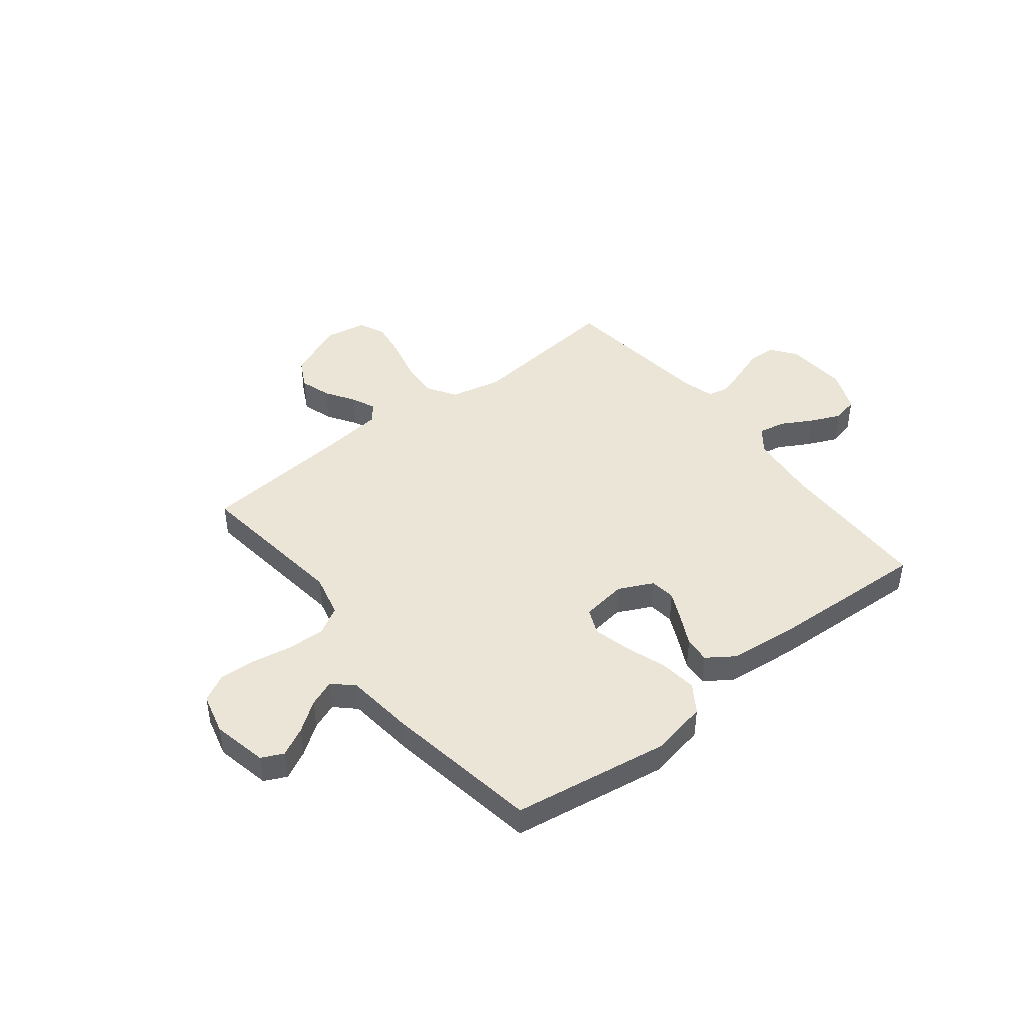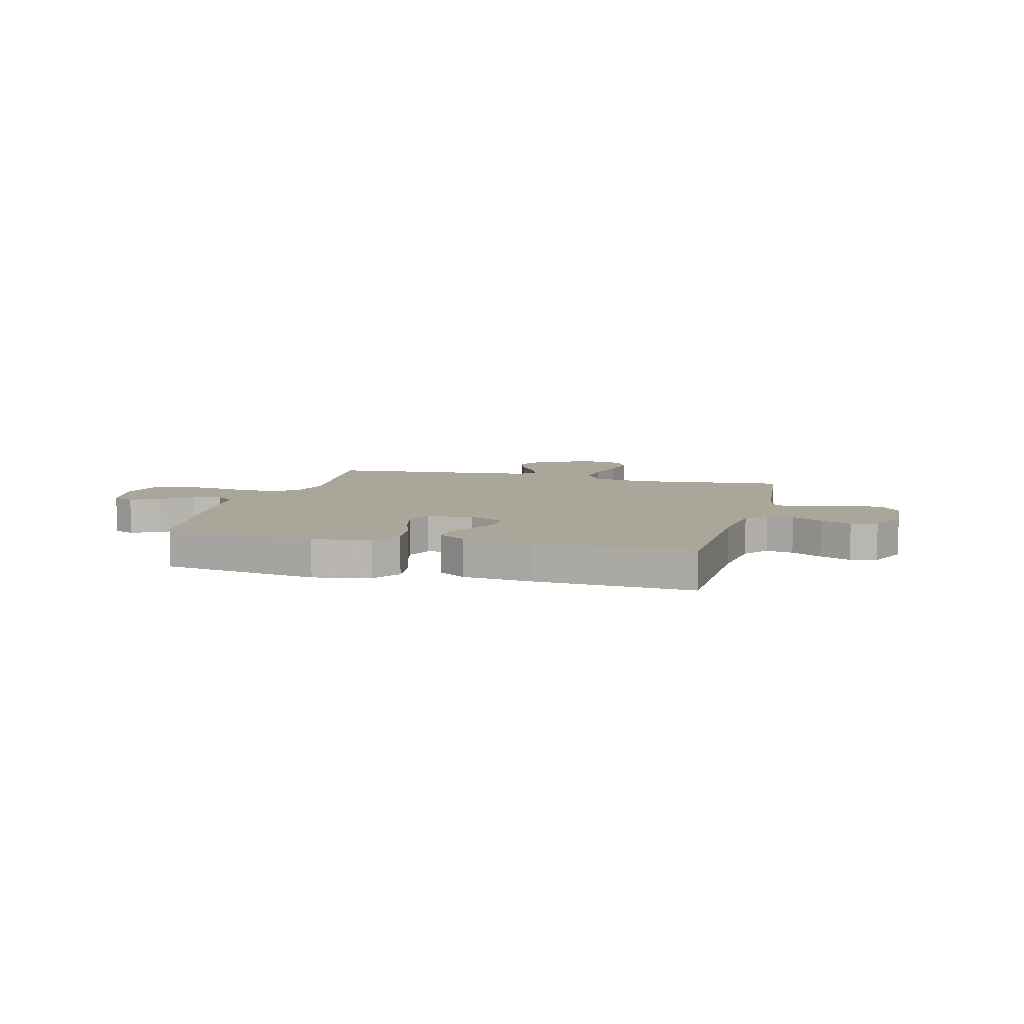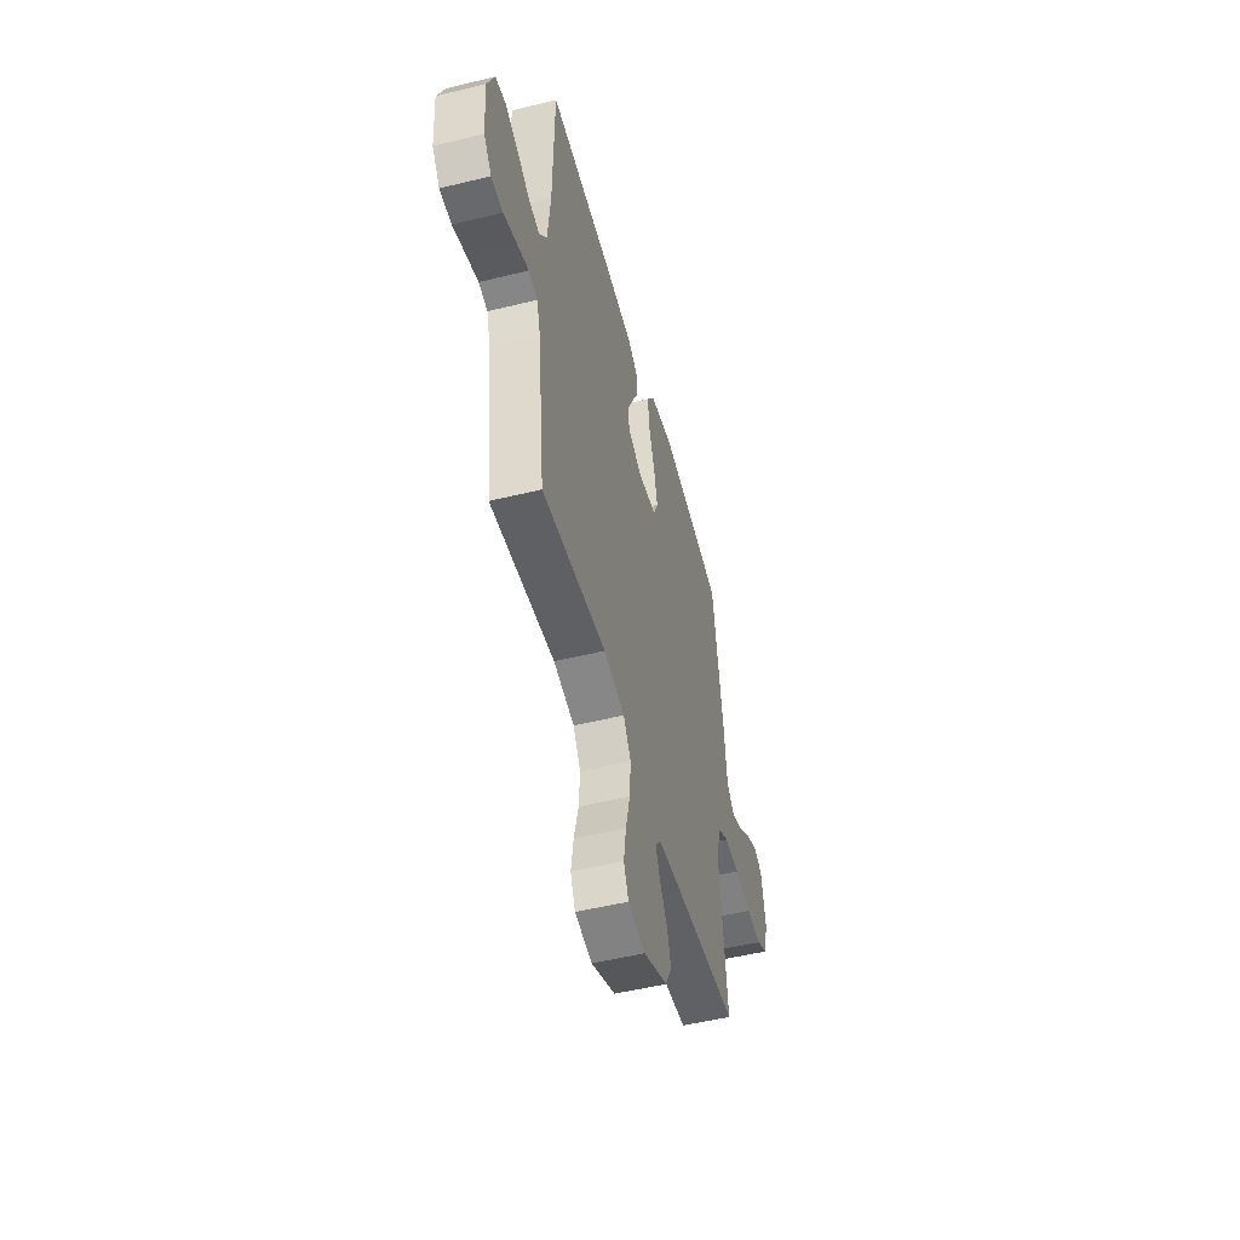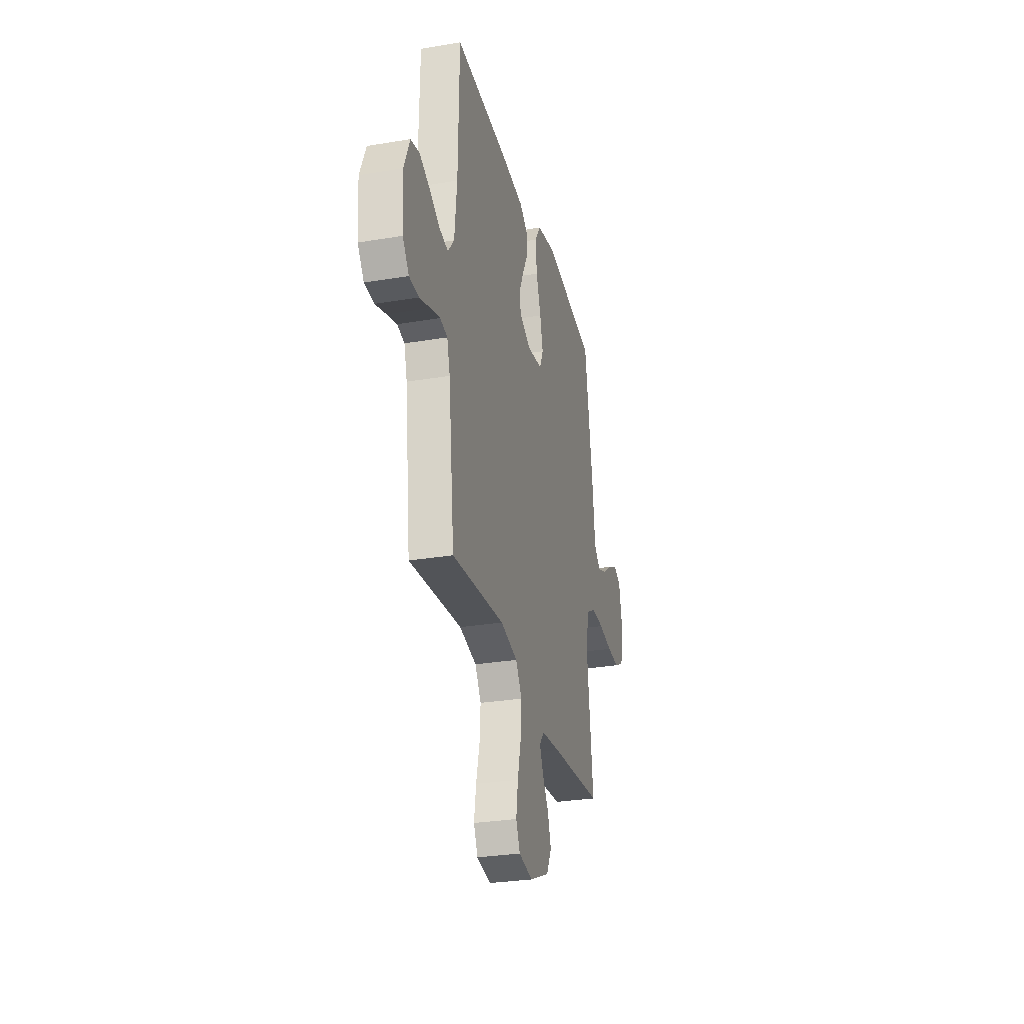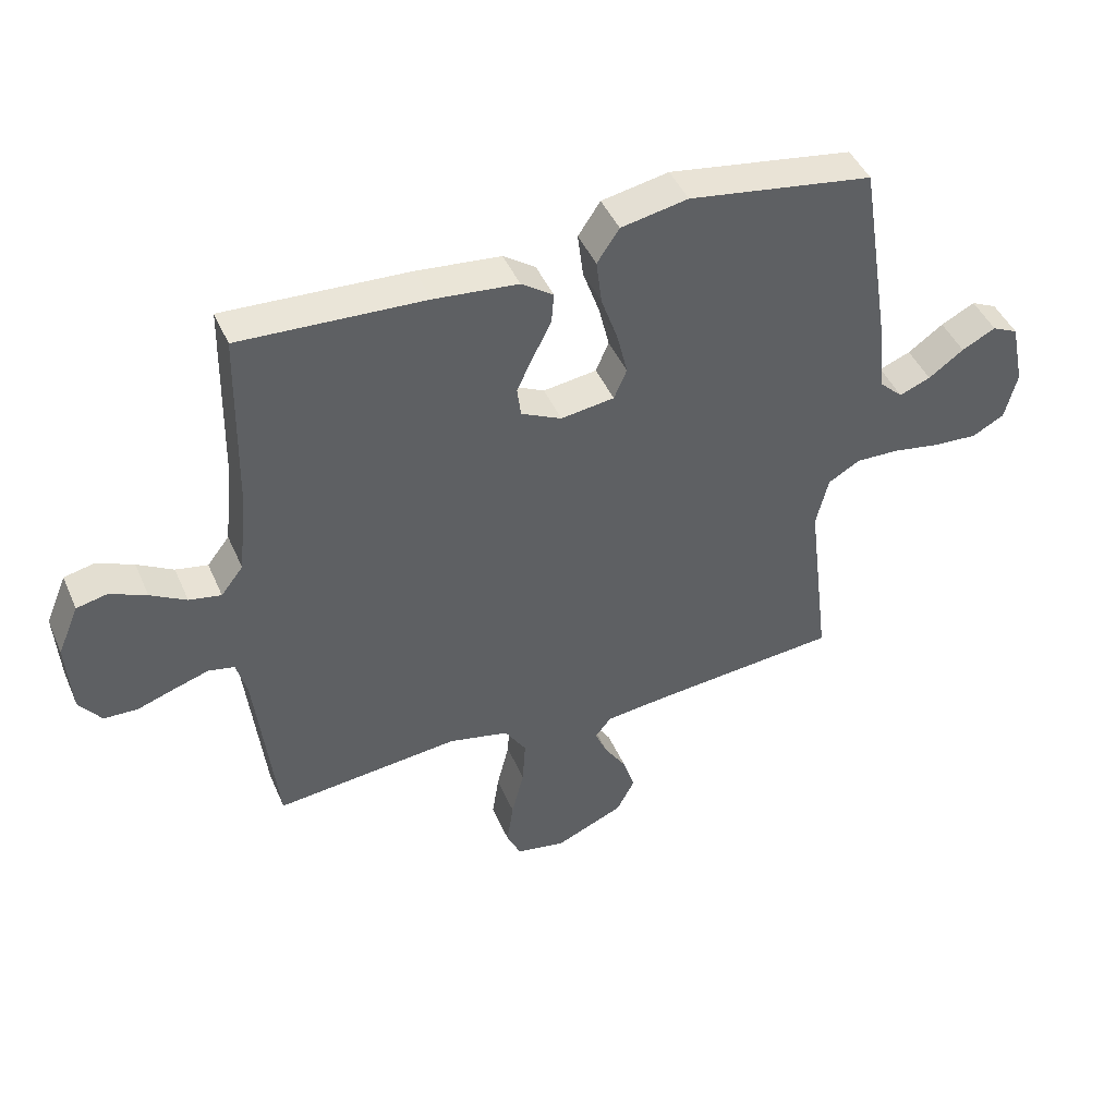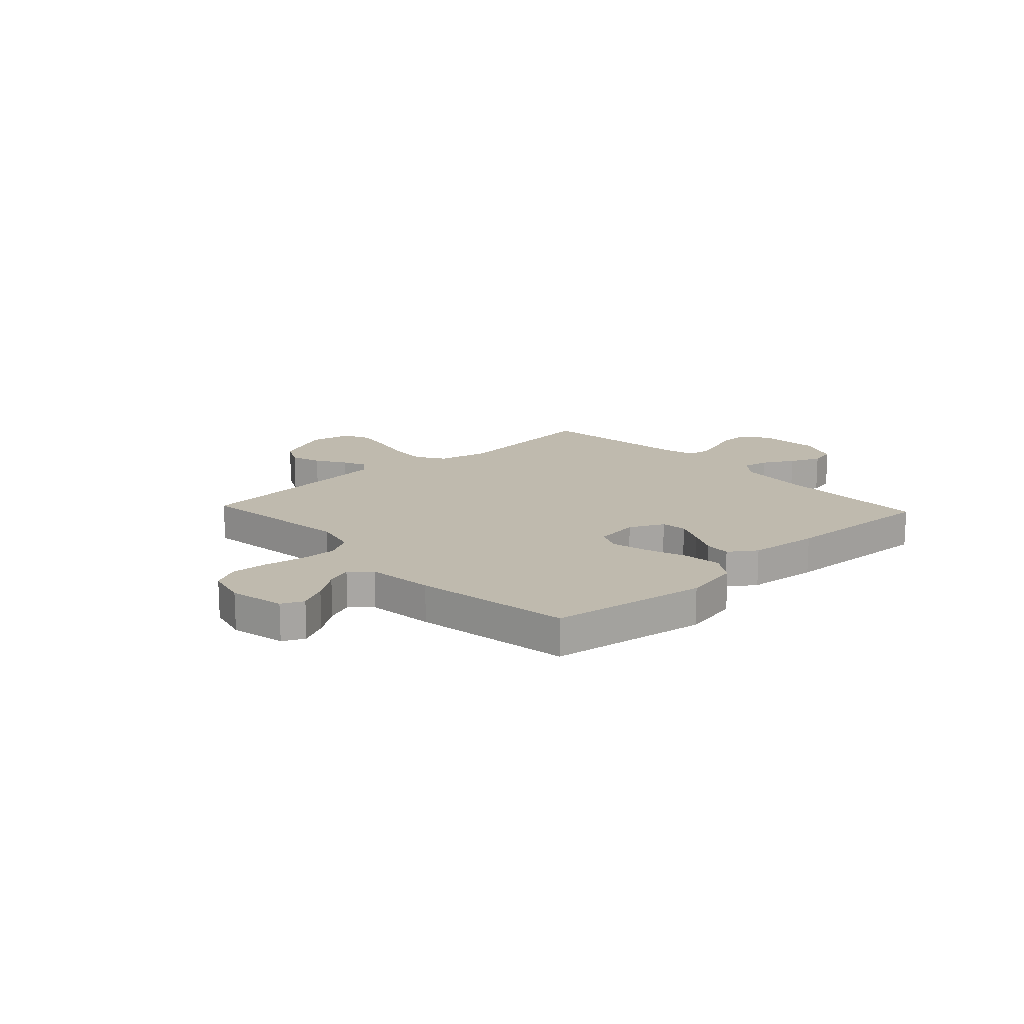
<metadata>
{"format":"obj","ext":"obj","renderer":"f3d","projection":"perspective","resolution":1024,"background":"white","views":[{"elev":44.4,"azim":-38.3,"up":"+Y"},{"elev":7.8,"azim":15.0,"up":"+Y"},{"elev":-50.8,"azim":105.0,"up":"+Z"},{"elev":-29.1,"azim":104.0,"up":"+Z"},{"elev":44.8,"azim":157.4,"up":"+Z"},{"elev":15.6,"azim":-43.1,"up":"+Y"}]}
</metadata>
<code>
v -0.5 0.07 0.5
v -0.2 0.07 0.547
v -0.091 0.07 0.526
v -0.055 0.07 0.472
v -0.064 0.07 0.399
v -0.091 0.07 0.321
v -0.108 0.07 0.251
v -0.087 0.07 0.202
v 0 0.07 0.19
v 0.066 0.07 0.222
v 0.072 0.07 0.271
v 0.045 0.07 0.328
v 0.016 0.07 0.385
v 0.012 0.07 0.435
v 0.064 0.07 0.471
v 0.2 0.07 0.485
v 0.5 0.07 0.5
v 0.506 0.07 0.2
v 0.52 0.07 0.069
v 0.556 0.07 0.023
v 0.608 0.07 0.033
v 0.666 0.07 0.066
v 0.725 0.07 0.092
v 0.775 0.07 0.081
v 0.809 0.07 0
v 0.801 0.07 -0.119
v 0.765 0.07 -0.167
v 0.71 0.07 -0.169
v 0.649 0.07 -0.148
v 0.593 0.07 -0.13
v 0.551 0.07 -0.139
v 0.534 0.07 -0.2
v 0.5 0.07 -0.5
v 0.2 0.07 -0.469
v 0.102 0.07 -0.491
v 0.067 0.07 -0.546
v 0.072 0.07 -0.62
v 0.092 0.07 -0.701
v 0.103 0.07 -0.773
v 0.08 0.07 -0.823
v 0 0.07 -0.838
v -0.112 0.07 -0.789
v -0.141 0.07 -0.733
v -0.122 0.07 -0.674
v -0.086 0.07 -0.618
v -0.066 0.07 -0.572
v -0.093 0.07 -0.539
v -0.2 0.07 -0.527
v -0.5 0.07 -0.5
v -0.463 0.07 -0.2
v -0.483 0.07 -0.117
v -0.535 0.07 -0.087
v -0.606 0.07 -0.089
v -0.684 0.07 -0.103
v -0.755 0.07 -0.107
v -0.807 0.07 -0.079
v -0.827 0.07 0
v -0.805 0.07 0.105
v -0.763 0.07 0.125
v -0.708 0.07 0.097
v -0.651 0.07 0.056
v -0.6 0.07 0.036
v -0.562 0.07 0.072
v -0.548 0.07 0.2
v -0.5 0 0.5
v -0.2 0 0.547
v -0.091 0 0.526
v -0.055 0 0.472
v -0.064 0 0.399
v -0.091 0 0.321
v -0.108 0 0.251
v -0.087 0 0.202
v 0 0 0.19
v 0.066 0 0.222
v 0.072 0 0.271
v 0.045 0 0.328
v 0.016 0 0.385
v 0.012 0 0.435
v 0.064 0 0.471
v 0.2 0 0.485
v 0.5 0 0.5
v 0.506 0 0.2
v 0.52 0 0.069
v 0.556 0 0.023
v 0.608 0 0.033
v 0.666 0 0.066
v 0.725 0 0.092
v 0.775 0 0.081
v 0.809 0 0
v 0.801 0 -0.119
v 0.765 0 -0.167
v 0.71 0 -0.169
v 0.649 0 -0.148
v 0.593 0 -0.13
v 0.551 0 -0.139
v 0.534 0 -0.2
v 0.5 0 -0.5
v 0.2 0 -0.469
v 0.102 0 -0.491
v 0.067 0 -0.546
v 0.072 0 -0.62
v 0.092 0 -0.701
v 0.103 0 -0.773
v 0.08 0 -0.823
v 0 0 -0.838
v -0.112 0 -0.789
v -0.141 0 -0.733
v -0.122 0 -0.674
v -0.086 0 -0.618
v -0.066 0 -0.572
v -0.093 0 -0.539
v -0.2 0 -0.527
v -0.5 0 -0.5
v -0.463 0 -0.2
v -0.483 0 -0.117
v -0.535 0 -0.087
v -0.606 0 -0.089
v -0.684 0 -0.103
v -0.755 0 -0.107
v -0.807 0 -0.079
v -0.827 0 0
v -0.805 0 0.105
v -0.763 0 0.125
v -0.708 0 0.097
v -0.651 0 0.056
v -0.6 0 0.036
v -0.562 0 0.072
v -0.548 0 0.2
f 63 64 1 2
f 58 59 60 61
f 58 61 62
f 57 58 62
f 56 57 62
f 53 54 55 56
f 52 53 56 62
f 51 52 62 63
f 48 49 50
f 47 48 50 51
f 42 43 44 45
f 42 45 46
f 41 42 46
f 40 41 46
f 37 38 39 40
f 36 37 40 46
f 35 36 46 47
f 32 33 34
f 31 32 34 35
f 26 27 28 29
f 26 29 30
f 25 26 30
f 24 25 30 31
f 21 22 23 24
f 15 16 17 18
f 15 18 19
f 12 13 14 15
f 11 12 15 19
f 10 11 19 20
f 3 4 5 6
f 3 6 7
f 2 3 7
f 63 2 7
f 51 63 7 8
f 47 51 8 9
f 21 24 31 35
f 20 21 35 47
f 9 10 20 47
f 66 65 128 127
f 125 124 123 122
f 126 125 122
f 126 122 121
f 126 121 120
f 120 119 118 117
f 126 120 117 116
f 127 126 116 115
f 114 113 112
f 115 114 112 111
f 109 108 107 106
f 110 109 106
f 110 106 105
f 110 105 104
f 104 103 102 101
f 110 104 101 100
f 111 110 100 99
f 98 97 96
f 99 98 96 95
f 93 92 91 90
f 94 93 90
f 94 90 89
f 95 94 89 88
f 88 87 86 85
f 82 81 80 79
f 83 82 79
f 79 78 77 76
f 83 79 76 75
f 84 83 75 74
f 70 69 68 67
f 71 70 67
f 71 67 66
f 71 66 127
f 72 71 127 115
f 73 72 115 111
f 99 95 88 85
f 111 99 85 84
f 111 84 74 73
f 1 65 66 2
f 2 66 67 3
f 3 67 68 4
f 4 68 69 5
f 5 69 70 6
f 6 70 71 7
f 7 71 72 8
f 8 72 73 9
f 9 73 74 10
f 10 74 75 11
f 11 75 76 12
f 12 76 77 13
f 13 77 78 14
f 14 78 79 15
f 15 79 80 16
f 16 80 81 17
f 17 81 82 18
f 18 82 83 19
f 19 83 84 20
f 20 84 85 21
f 21 85 86 22
f 22 86 87 23
f 23 87 88 24
f 24 88 89 25
f 25 89 90 26
f 26 90 91 27
f 27 91 92 28
f 28 92 93 29
f 29 93 94 30
f 30 94 95 31
f 31 95 96 32
f 32 96 97 33
f 33 97 98 34
f 34 98 99 35
f 35 99 100 36
f 36 100 101 37
f 37 101 102 38
f 38 102 103 39
f 39 103 104 40
f 40 104 105 41
f 41 105 106 42
f 42 106 107 43
f 43 107 108 44
f 44 108 109 45
f 45 109 110 46
f 46 110 111 47
f 47 111 112 48
f 48 112 113 49
f 49 113 114 50
f 50 114 115 51
f 51 115 116 52
f 52 116 117 53
f 53 117 118 54
f 54 118 119 55
f 55 119 120 56
f 56 120 121 57
f 57 121 122 58
f 58 122 123 59
f 59 123 124 60
f 60 124 125 61
f 61 125 126 62
f 62 126 127 63
f 63 127 128 64
f 64 128 65 1

</code>
